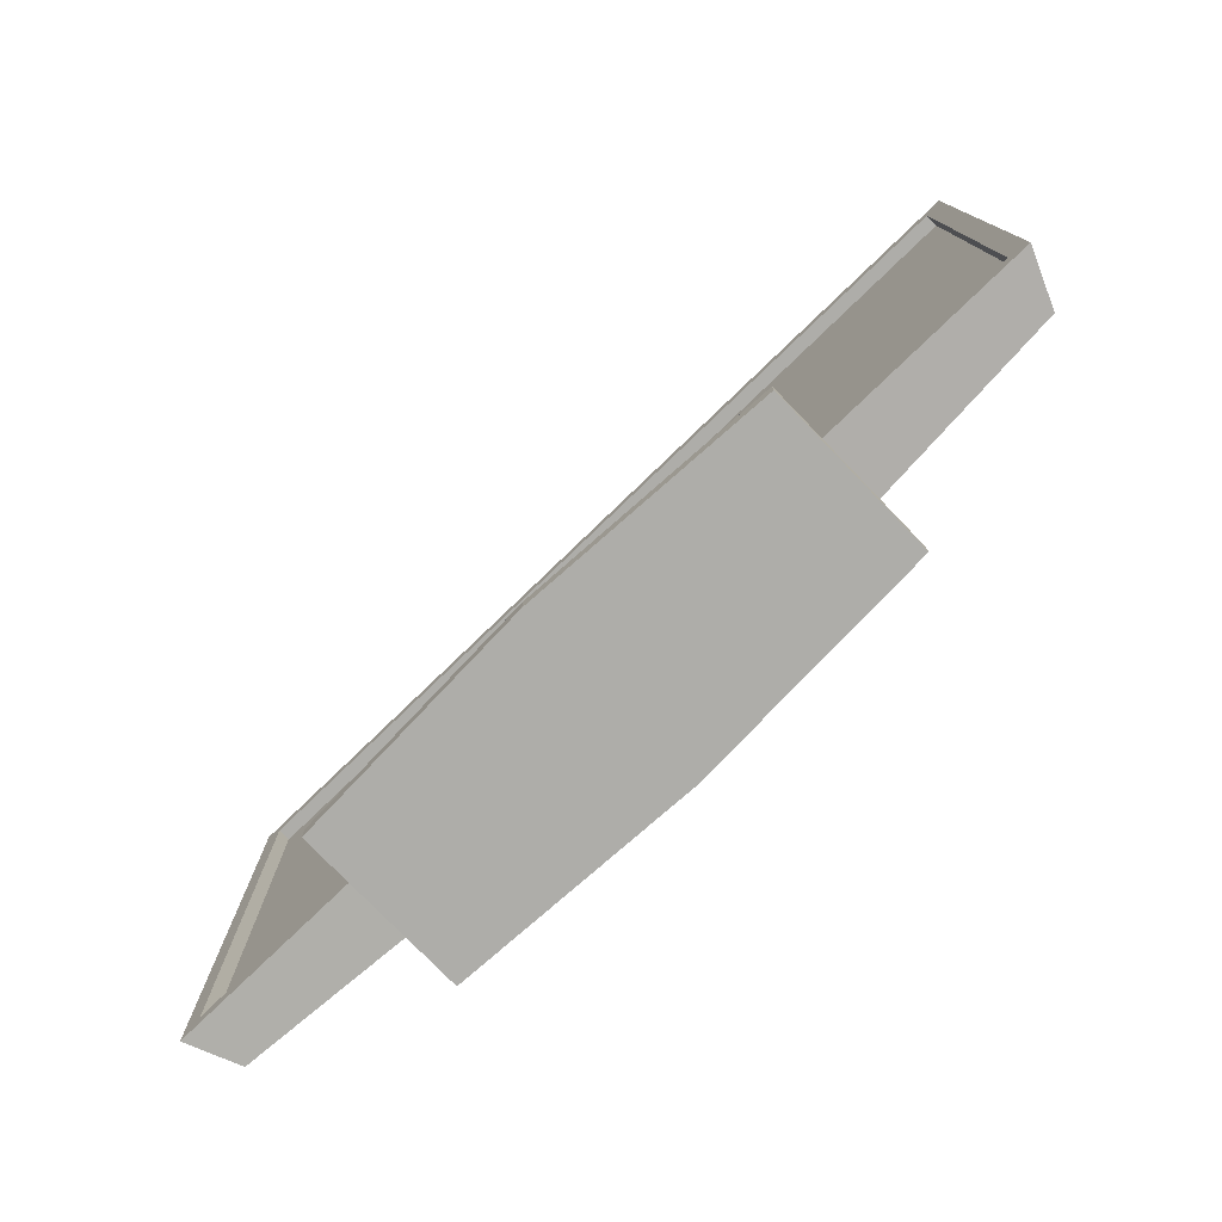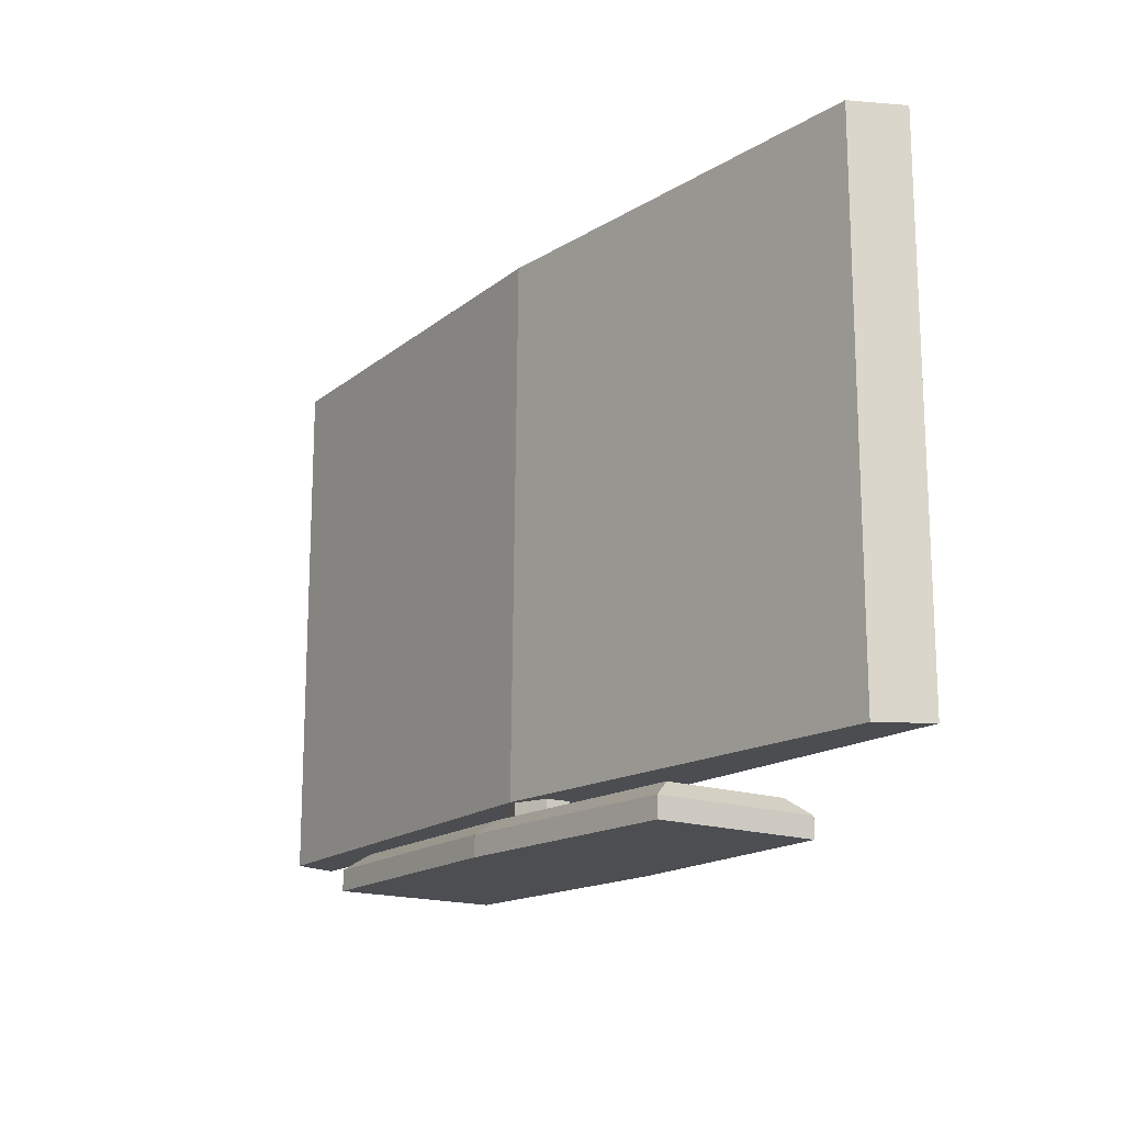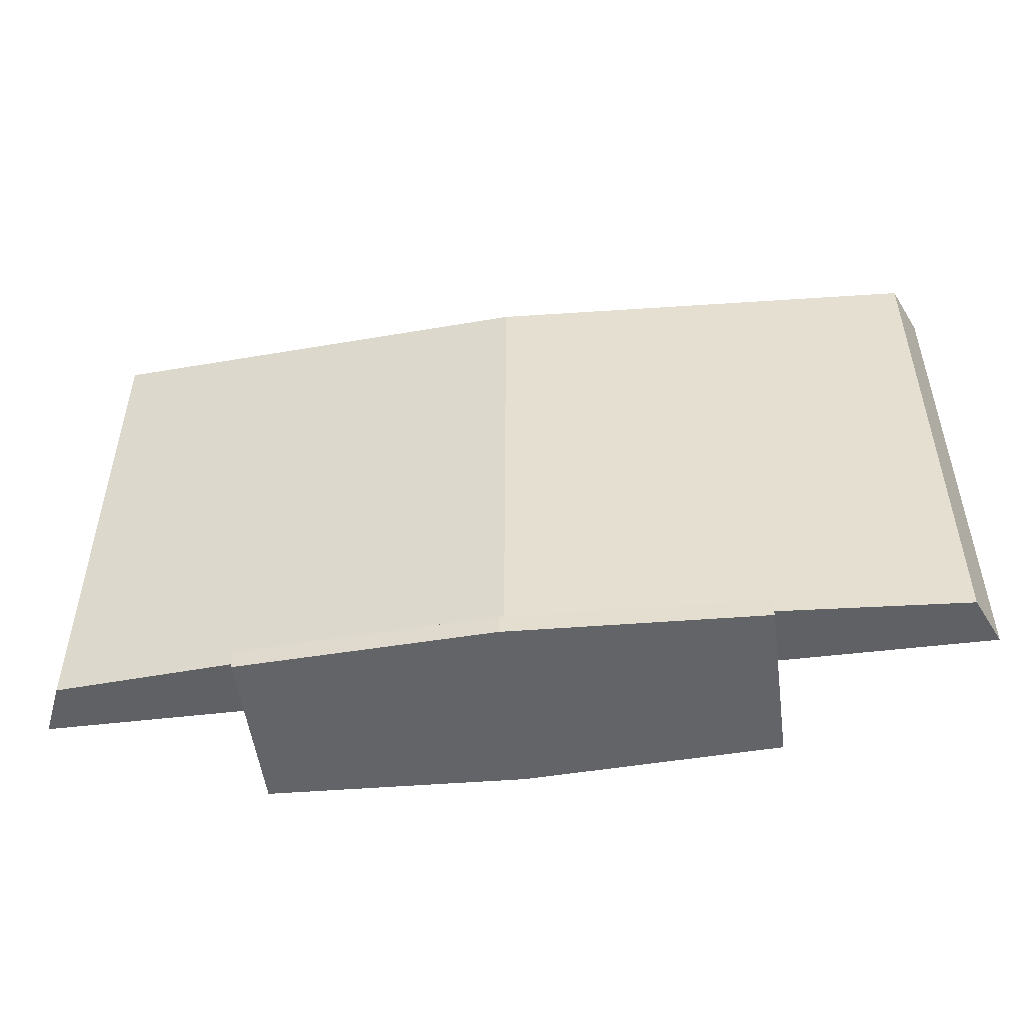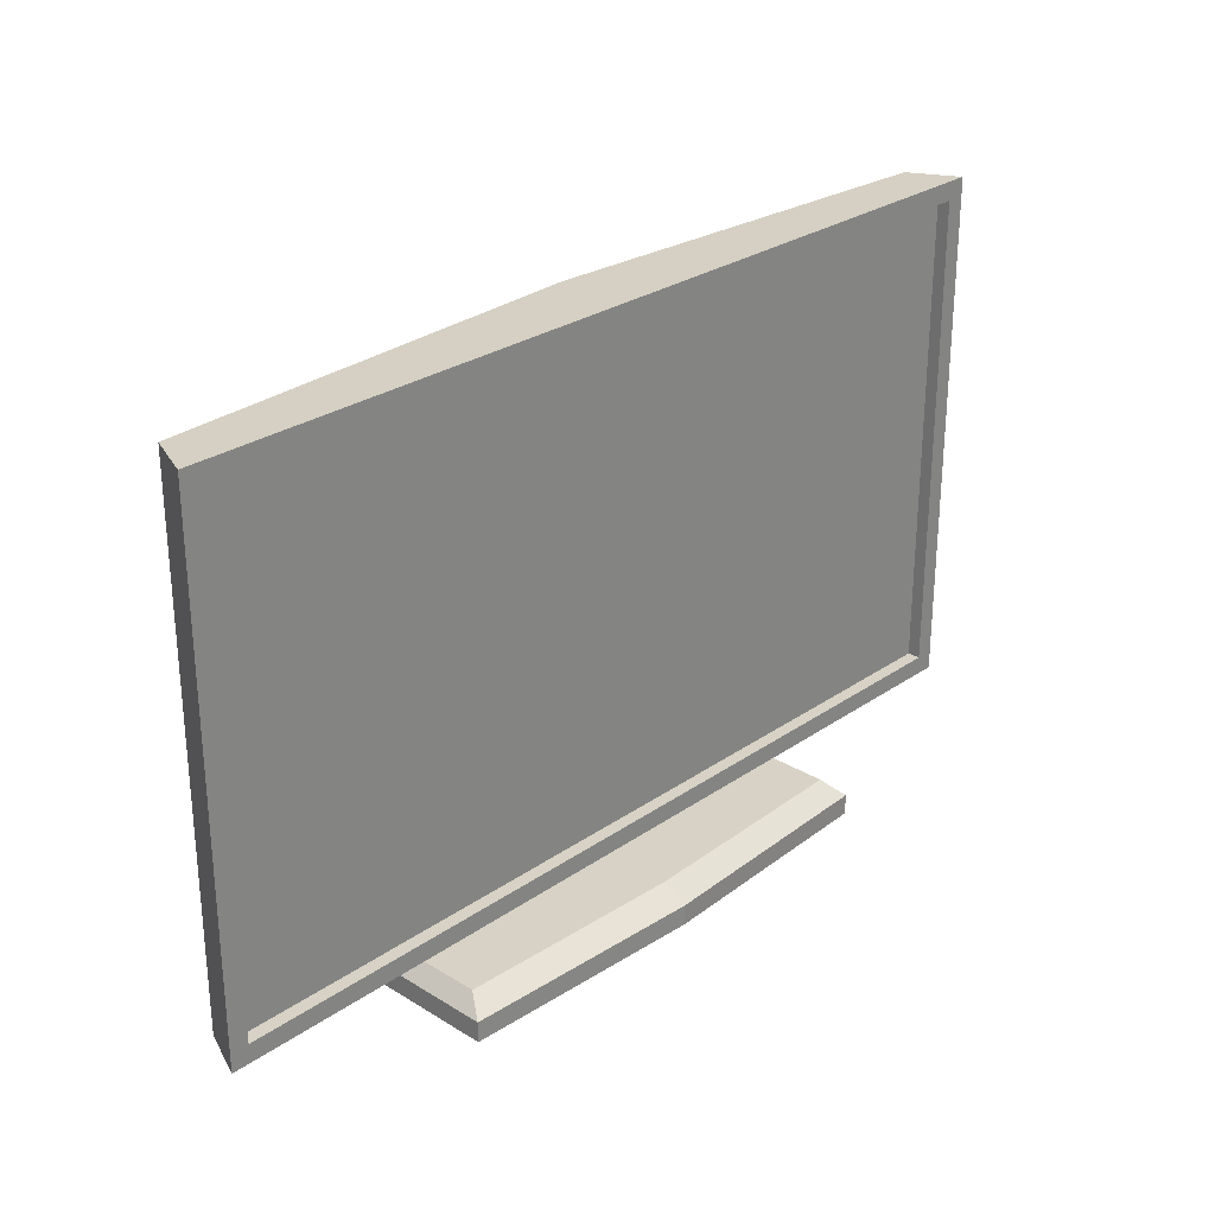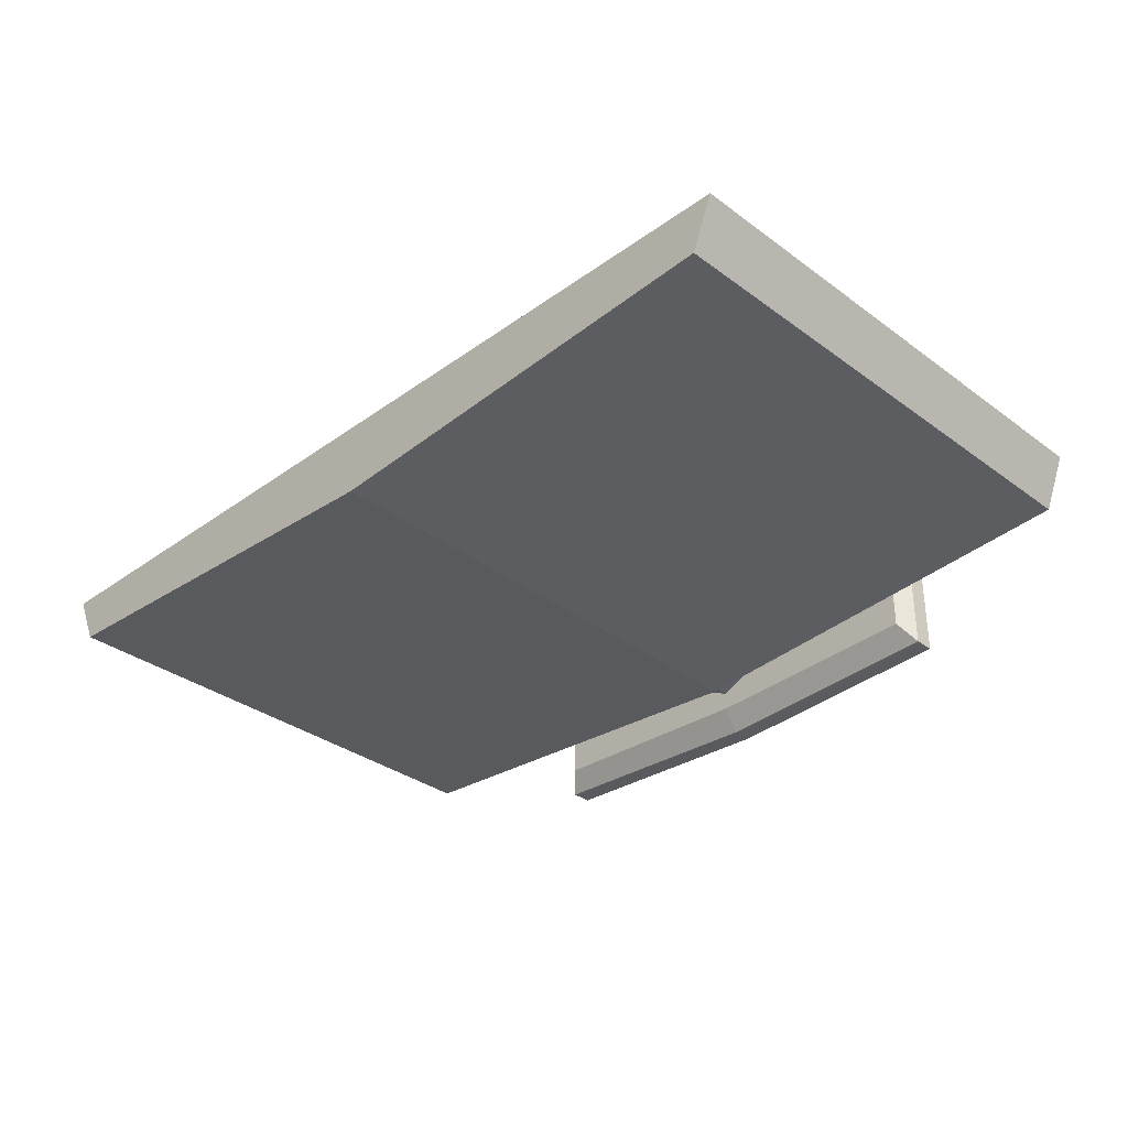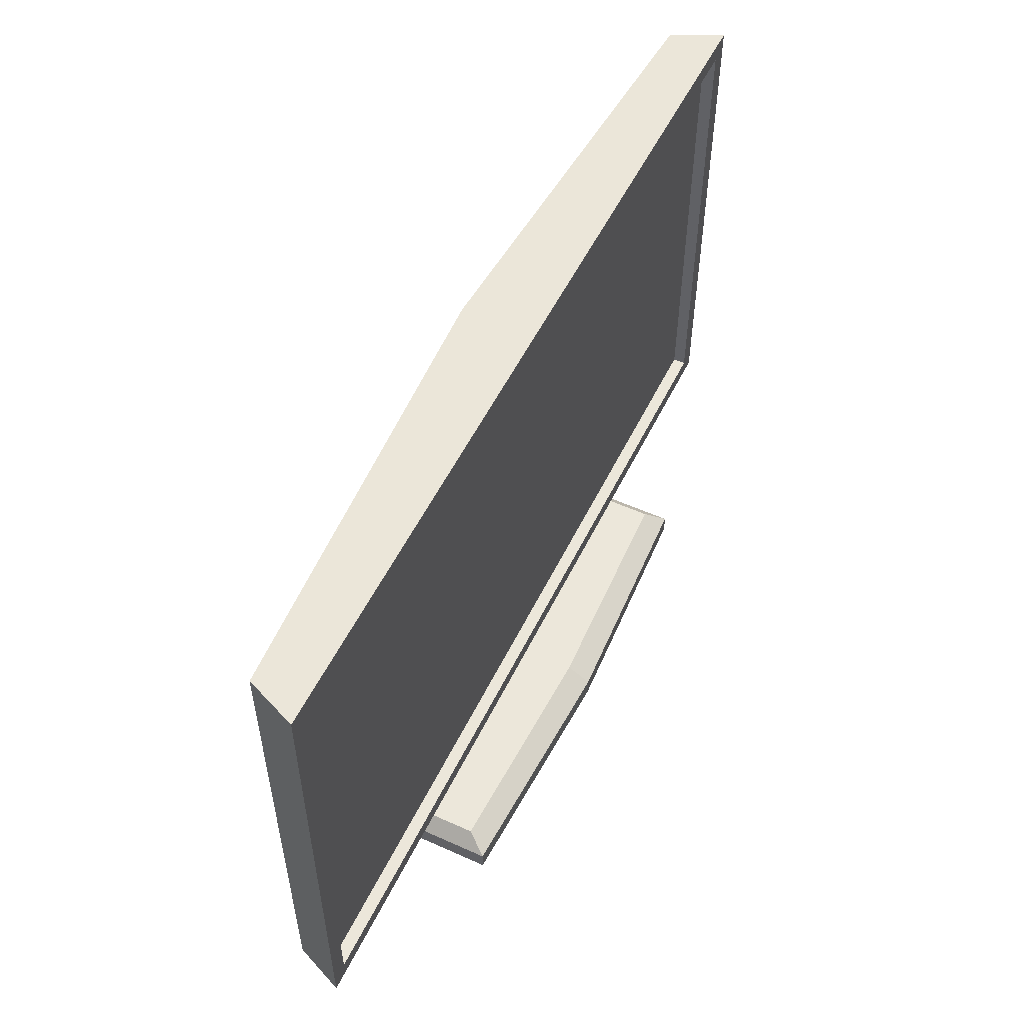
<metadata>
{"format":"obj","ext":"obj","renderer":"f3d","projection":"perspective","resolution":1024,"background":"white","views":[{"elev":-77.1,"azim":44.0,"up":"+Y"},{"elev":-16.5,"azim":-125.9,"up":"+Y"},{"elev":-51.1,"azim":-172.6,"up":"+Y"},{"elev":27.5,"azim":-46.6,"up":"+Y"},{"elev":-33.3,"azim":-135.3,"up":"+Z"},{"elev":53.8,"azim":-64.3,"up":"+Y"}]}
</metadata>
<code>
g television
v -0.6073 0.7738 0.03316
v -0.6073 0.7738 0.01516
v -0.6073 0.1019 0.01516
v -0.6073 0.1019 0.03316
v 0.6073 0.1019 0.03316
v 0.6073 0.1019 0.01516
v 0.6073 0.7738 0.01516
v 0.6073 0.7738 0.03316
v -0.0003835 0.0284 -0.1323
v -0.3419 0.0284 -0.1164
v -0.3419 -4.879e-07 -0.1164
v -0.0003835 -4.872e-07 -0.1323
v -0.0003835 0.04932 -0.002664
v -0.0003835 0.07605 -0.002664
v 0.04342 0.07605 -0.02056
v 0.04342 0.04932 -0.02056
v 0.3419 0.0284 -0.1164
v 0.3221 0.04932 -0.08741
v -0.0003613 0.04932 -0.09938
v -0.0003835 0.0284 -0.1323
v -0.0003835 0.04932 -0.07326
v 0.04342 0.04932 -0.05537
v 0.04342 0.07605 -0.05537
v -0.0003835 0.07605 -0.07326
v 0.04342 0.04932 -0.02056
v 0.04342 0.07605 -0.02056
v 0.04342 0.07605 -0.05537
v 0.04342 0.04932 -0.05537
v -0.04419 0.07605 -0.02056
v -0.04419 0.04932 -0.02056
v -0.04419 0.04932 -0.05537
v -0.04419 0.07605 -0.05537
v -0.3221 0.04932 -0.08741
v -0.0003613 0.04932 0.09938
v -0.3221 0.04932 0.08741
v -0.0003613 0.04932 -0.09938
v 0.3221 0.04932 0.08741
v 0.3221 0.04932 -0.08741
v -0.3419 -4.879e-07 -0.1164
v -0.3419 -4.98e-07 0.1164
v -0.0003835 -4.987e-07 0.1323
v -0.0003835 -4.872e-07 -0.1323
v -0.3419 0.0284 0.1164
v -0.3419 -4.98e-07 0.1164
v -0.3419 -4.879e-07 -0.1164
v -0.3419 0.0284 -0.1164
v 0.3419 0.0284 0.1164
v 0.3221 0.04932 0.08741
v 0.3221 0.04932 -0.08741
v 0.3419 0.0284 -0.1164
v -0.0003835 0.0284 0.1323
v -0.0003835 -4.987e-07 0.1323
v -0.3419 -4.98e-07 0.1164
v -0.3419 0.0284 0.1164
v 0 0.7997 0.03316
v -0.6332 0.7997 0.03316
v -0.6026 0.7975 -0.0378
v 0 0.7975 -0.07161
v 0.6332 0.7997 0.03316
v 0.6026 0.7975 -0.0378
v 0 0.07605 0.03316
v 0.6332 0.07605 0.03316
v 0.6026 0.07384 -0.0378
v 0 0.07384 -0.07973
v -0.6332 0.07605 0.03316
v -0.6026 0.07384 -0.0378
v 0.6332 0.07605 0.03316
v 0.6332 0.7997 0.03316
v 0.6026 0.7975 -0.0378
v 0.6026 0.07384 -0.0378
v -0.6332 0.7997 0.03316
v -0.6332 0.07605 0.03316
v -0.6026 0.07384 -0.0378
v -0.6026 0.7975 -0.0378
v 0 0.7975 -0.07161
v 0 0.07384 -0.07973
v 0.6026 0.07384 -0.0378
v 0.6026 0.7975 -0.0378
v -0.6026 0.7975 -0.0378
v -0.6026 0.07384 -0.0378
v 0 0.07384 -0.07973
v 0 0.7975 -0.07161
v 0 0.7738 0.01516
v 0.6073 0.7738 0.01516
v 0.6073 0.1019 0.01516
v 0 0.1019 0.01516
v -0.6073 0.7738 0.01516
v -0.6073 0.1019 0.01516
v 0.6073 0.7738 0.03316
v 0.6073 0.7738 0.01516
v 0 0.7738 0.01516
v 0 0.7738 0.03316
v -0.6073 0.7738 0.01516
v -0.6073 0.7738 0.03316
v 0 0.1019 0.03316
v 0.6073 0.1019 0.01516
v 0.6073 0.1019 0.03316
v 0 0.1019 0.01516
v -0.6073 0.1019 0.03316
v -0.6073 0.1019 0.01516
v -0.0003835 -4.987e-07 0.1323
v 0.3419 -4.98e-07 0.1164
v 0.3419 -4.879e-07 -0.1164
v -0.0003835 -4.872e-07 -0.1323
v 0.3419 0.0284 0.1164
v 0.3419 -4.98e-07 0.1164
v -0.0003835 -4.987e-07 0.1323
v -0.0003835 0.0284 0.1323
v 0.3221 0.04932 0.08741
v 0.3419 0.0284 0.1164
v -0.0003835 0.0284 0.1323
v -0.0003613 0.04932 0.09938
v -0.0003613 0.04932 0.09938
v -0.0003835 0.0284 0.1323
v -0.3419 0.0284 0.1164
v -0.3221 0.04932 0.08741
v 0.3419 -4.98e-07 0.1164
v 0.3419 0.0284 0.1164
v 0.3419 0.0284 -0.1164
v 0.3419 -4.879e-07 -0.1164
v -0.3221 0.04932 0.08741
v -0.3419 0.0284 0.1164
v -0.3419 0.0284 -0.1164
v -0.3221 0.04932 -0.08741
v 0.3419 -4.879e-07 -0.1164
v 0.3419 0.0284 -0.1164
v -0.0003835 0.0284 -0.1323
v -0.0003835 -4.872e-07 -0.1323
v -0.0003613 0.04932 -0.09938
v -0.3221 0.04932 -0.08741
v -0.3419 0.0284 -0.1164
v -0.0003835 0.0284 -0.1323
v -0.04419 0.04932 -0.05537
v -0.0003835 0.04932 -0.07326
v -0.0003835 0.07605 -0.07326
v -0.04419 0.07605 -0.05537
v -0.04419 0.04932 -0.02056
v -0.04419 0.07605 -0.02056
v -0.0003835 0.07605 -0.002664
v -0.0003835 0.04932 -0.002664
v -0.6073 0.7738 0.03316
v -0.6073 0.1019 0.03316
v -0.6332 0.07605 0.03316
v -0.6332 0.7997 0.03316
v 0 0.07605 0.03316
v 0 0.7738 0.03316
v 0 0.1019 0.03316
v 0 0.7997 0.03316
v 0.6332 0.07605 0.03316
v 0.6073 0.7738 0.03316
v 0.6073 0.1019 0.03316
v 0.6332 0.7997 0.03316
f 2 1 3
f 3 1 4
f 6 5 7
f 7 5 8
f 10 9 11
f 11 9 12
f 14 13 15
f 15 13 16
f 18 17 19
f 19 17 20
f 22 21 23
f 23 21 24
f 26 25 27
f 27 25 28
f 30 29 31
f 31 29 32
f 34 33 35
f 36 33 34
f 34 37 36
f 36 37 38
f 40 39 41
f 41 39 42
f 44 43 45
f 45 43 46
f 48 47 49
f 49 47 50
f 52 51 53
f 53 51 54
f 56 55 57
f 57 55 58
f 55 59 58
f 58 59 60
f 62 61 63
f 63 61 64
f 61 65 64
f 64 65 66
f 68 67 69
f 69 67 70
f 72 71 73
f 73 71 74
f 76 75 77
f 77 75 78
f 80 79 81
f 81 79 82
f 84 83 85
f 85 83 86
f 83 87 86
f 86 87 88
f 90 89 91
f 91 89 92
f 91 92 93
f 93 92 94
f 96 95 97
f 98 95 96
f 98 99 95
f 100 99 98
f 102 101 103
f 103 101 104
f 106 105 107
f 107 105 108
f 110 109 111
f 111 109 112
f 114 113 115
f 115 113 116
f 118 117 119
f 119 117 120
f 122 121 123
f 123 121 124
f 126 125 127
f 127 125 128
f 130 129 131
f 131 129 132
f 134 133 135
f 135 133 136
f 138 137 139
f 139 137 140
f 142 141 143
f 143 141 144
f 145 142 143
f 141 146 144
f 147 142 145
f 144 146 148
f 149 147 145
f 146 150 148
f 151 147 149
f 148 150 152
f 150 151 152
f 152 151 149

</code>
